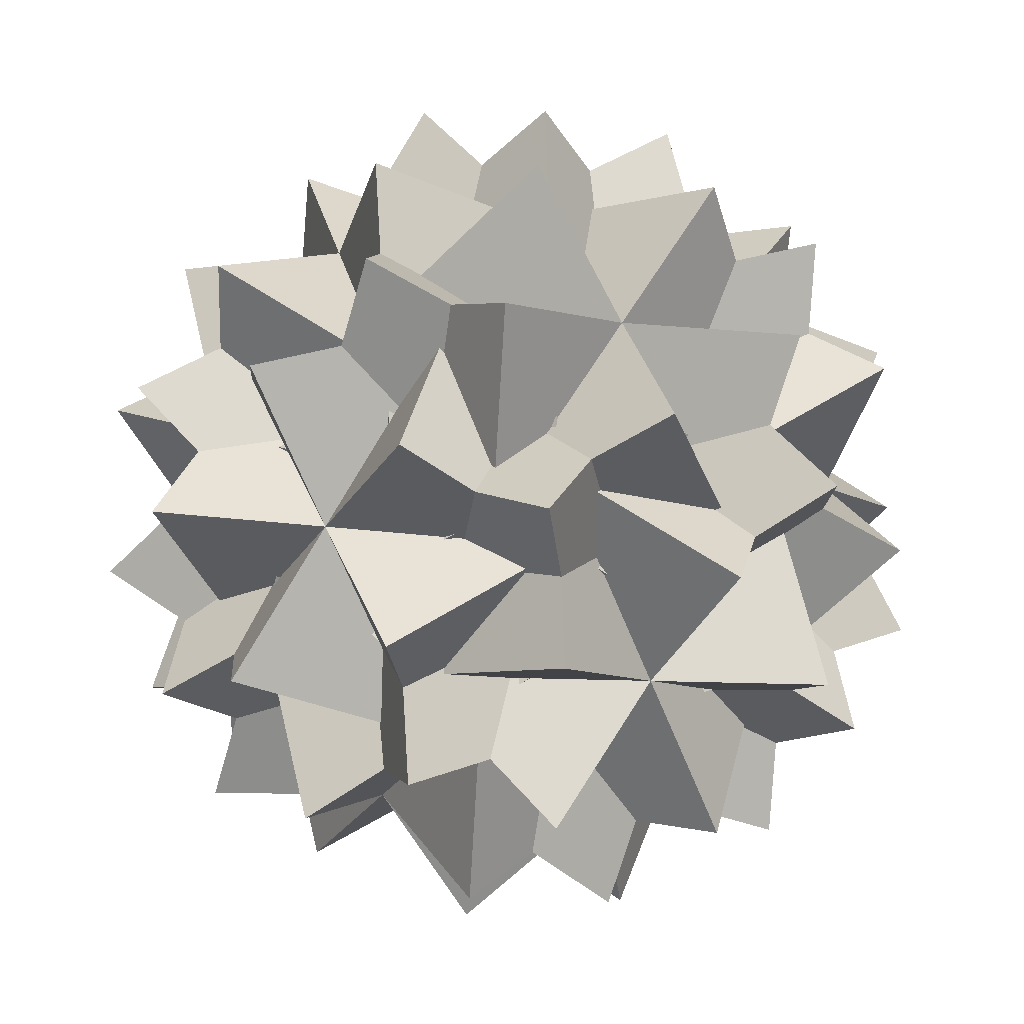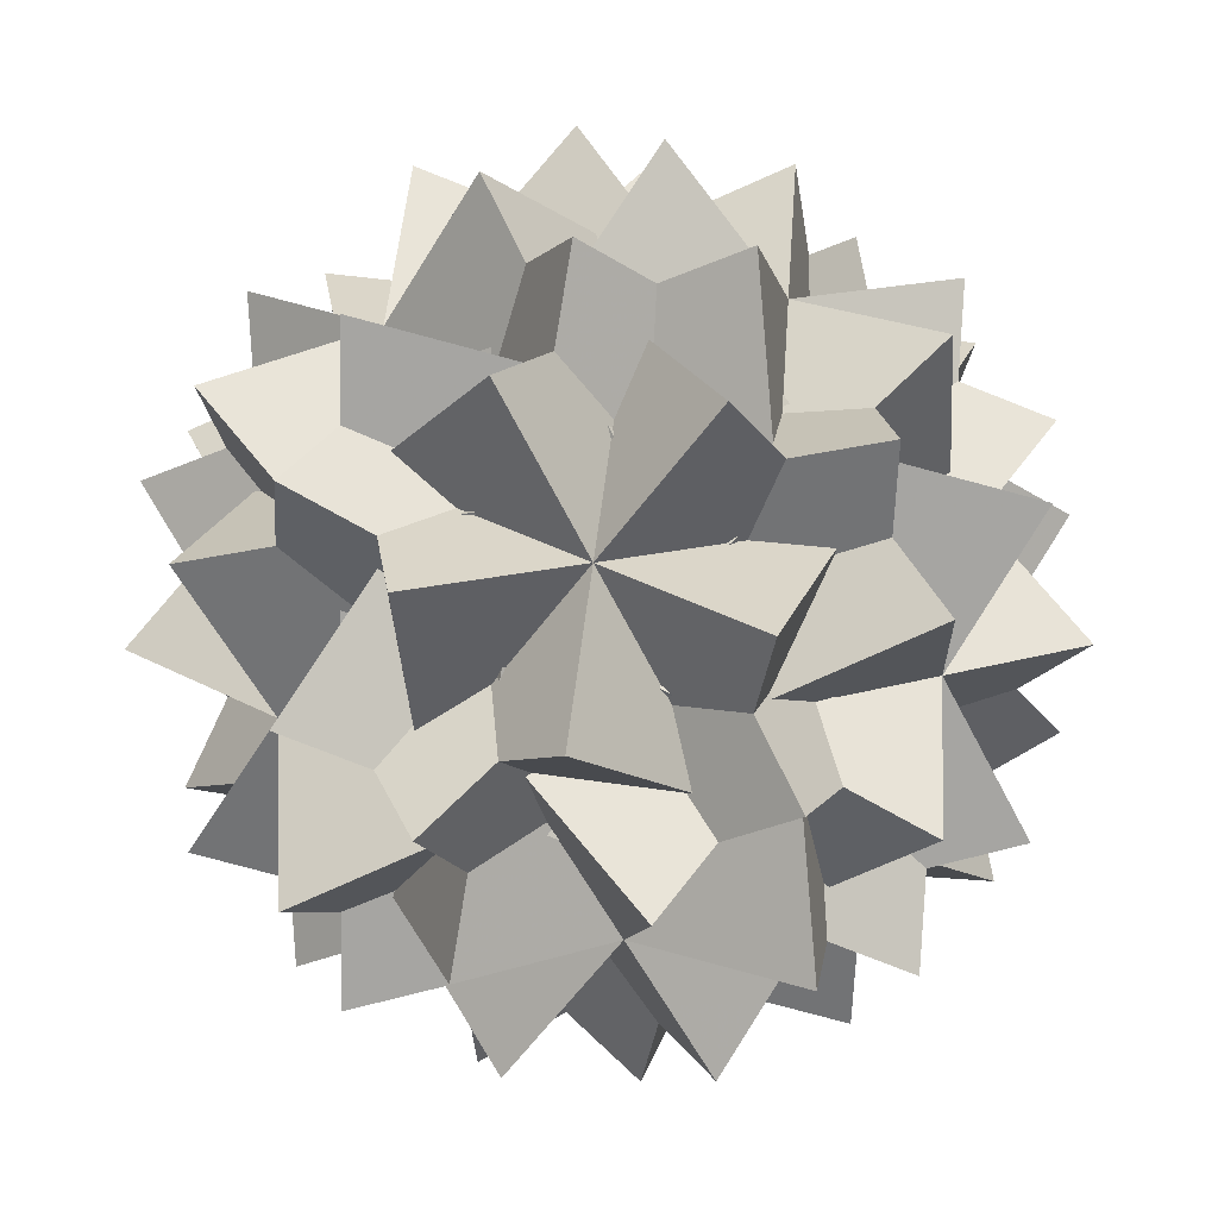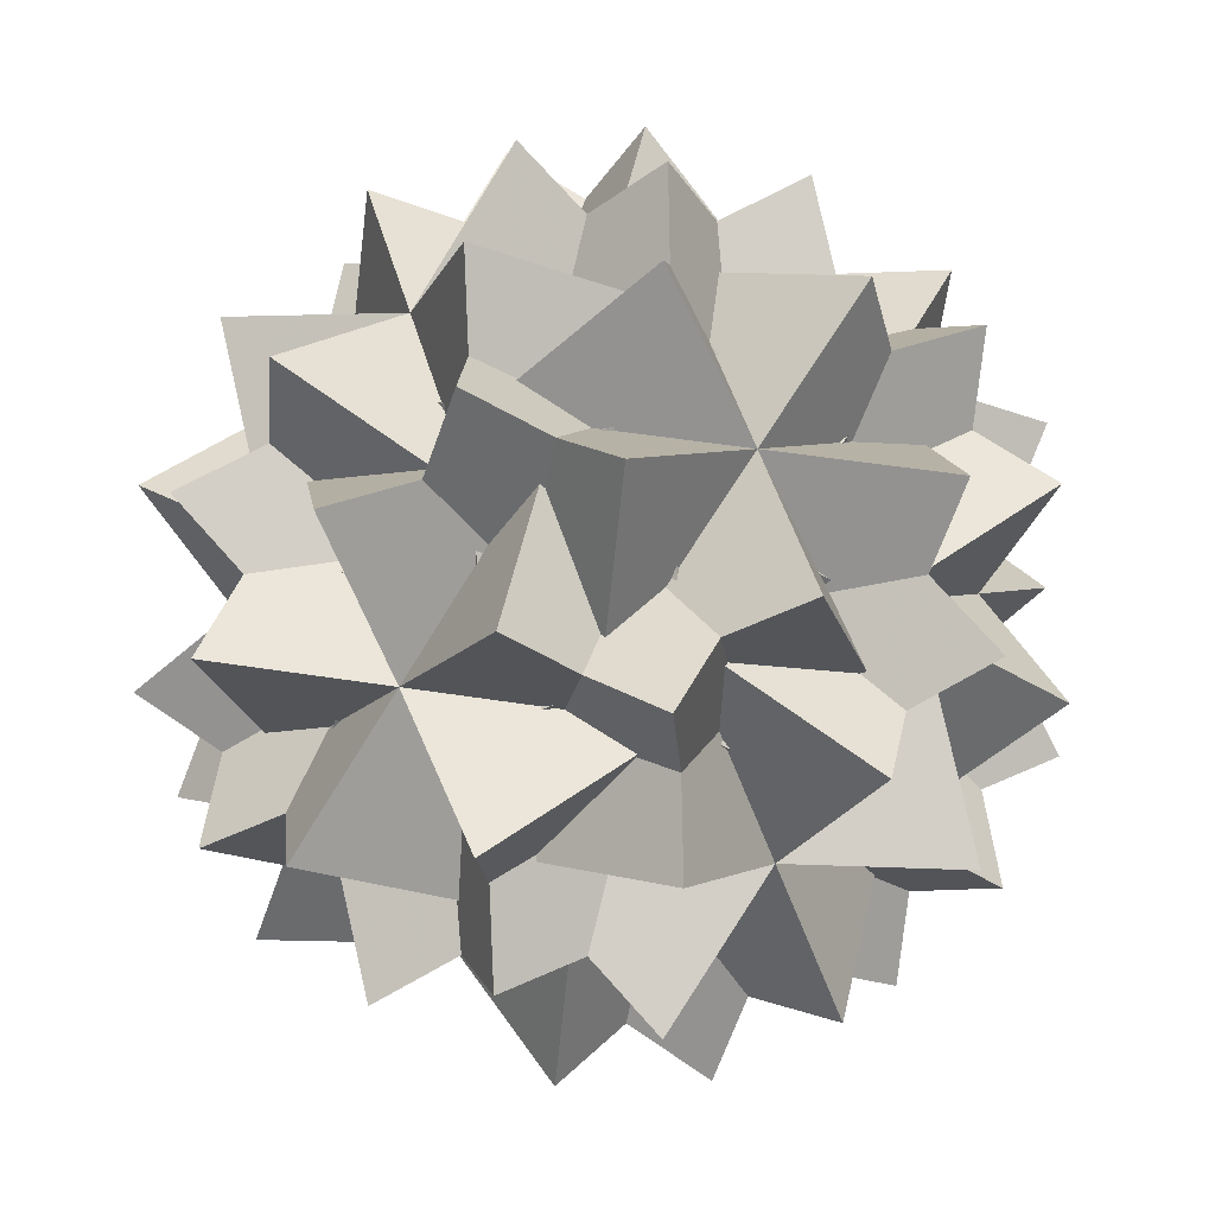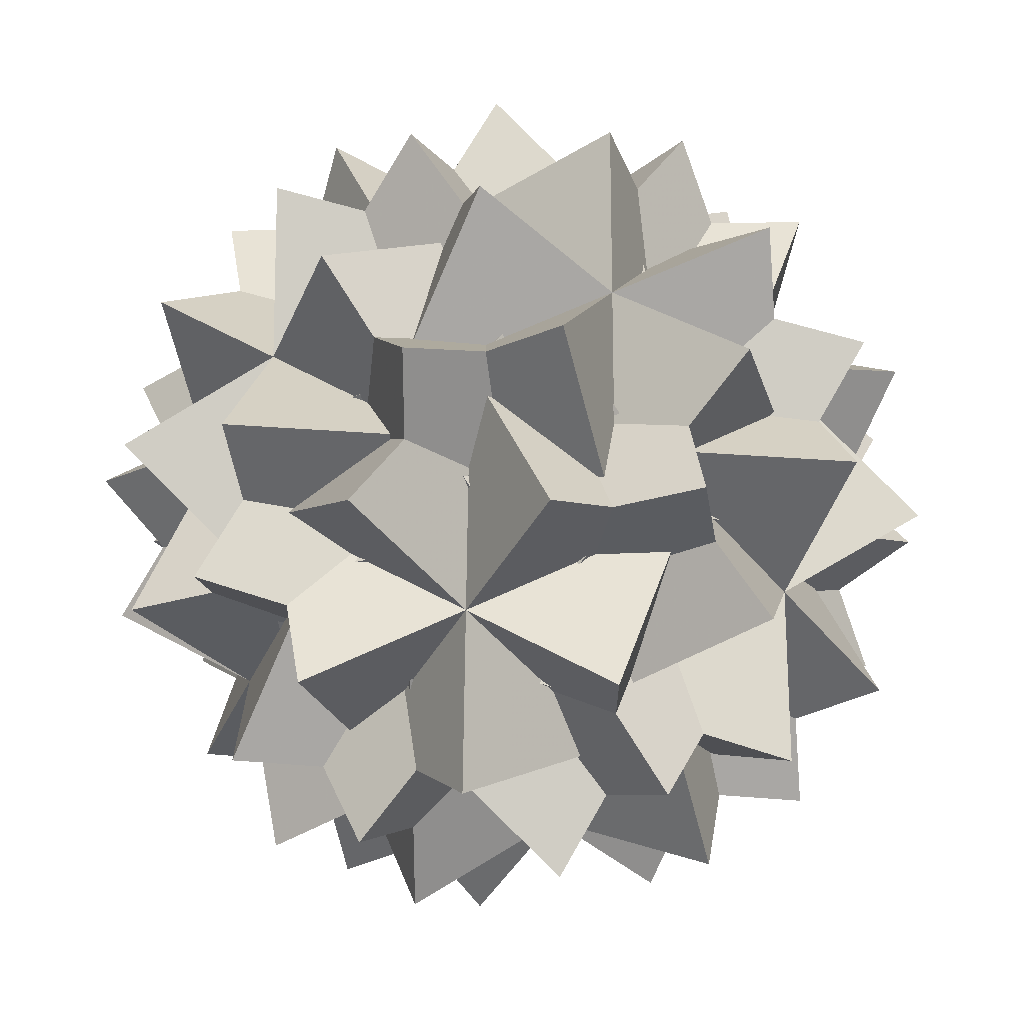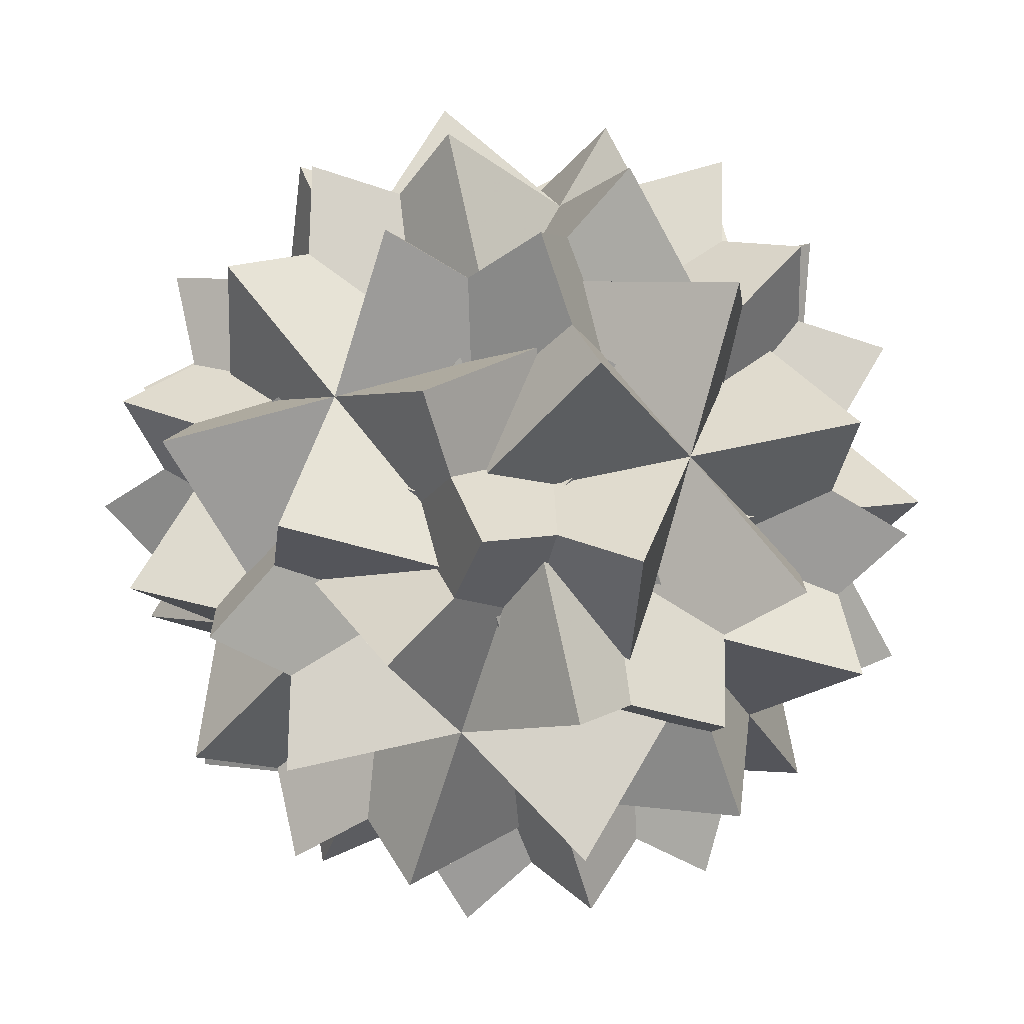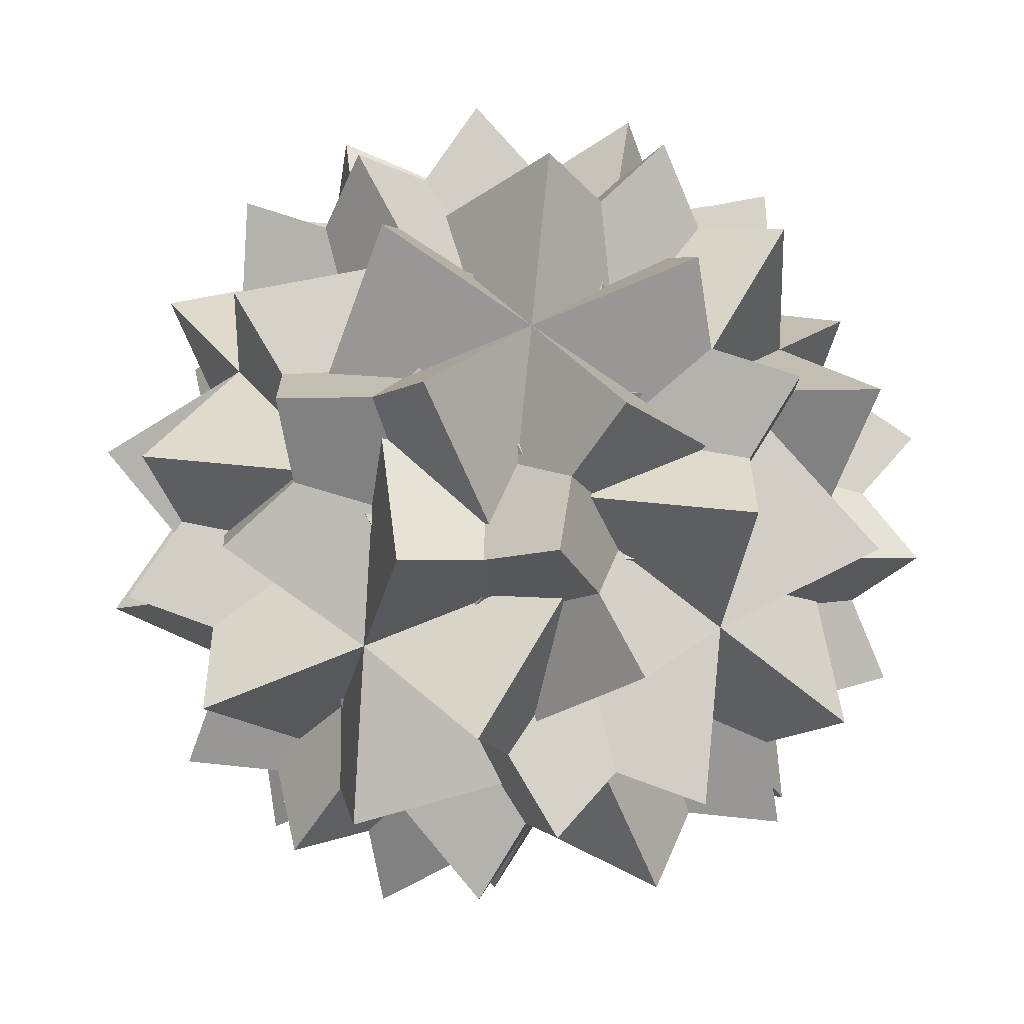
<metadata>
{"format":"obj","ext":"obj","renderer":"f3d","projection":"perspective","resolution":1024,"background":"white","views":[{"elev":-35.8,"azim":129.5,"up":"+Y"},{"elev":-64.7,"azim":4.1,"up":"+Y"},{"elev":-24.6,"azim":-53.2,"up":"+Y"},{"elev":-42.7,"azim":104.5,"up":"+Z"},{"elev":73.0,"azim":100.1,"up":"+Y"},{"elev":25.6,"azim":173.8,"up":"+Y"}]}
</metadata>
<code>
v -0.1534 0.3792 0.4075
v -0.1534 -0.3792 -0.4075
v 0.1534 -0.3792 0.4075
v 0.3792 -0.4075 0.1534
v -0.3792 -0.4075 -0.1534
v -0.3792 0.4075 0.1534
v 0.3792 0.4075 -0.1534
v -0.4075 0.1534 0.3792
v 0.4075 0.1534 -0.3792
v 0.4075 -0.1534 0.3792
v -0.4075 -0.1534 -0.3792
v 0.5393 -0 0.206
v 0.5393 -0 -0.206
v -0.5393 -0 0.206
v -0.5393 -0 -0.206
v 0 0.206 0.5393
v 0 0.206 -0.5393
v 0 -0.206 0.5393
v 0 -0.206 -0.5393
v 0.206 0.5393 0
v -0.206 0.5393 0
v 0.206 -0.5393 0
v -0.206 -0.5393 0
v 0 0.378 -0.2336
v 0 0.378 0.2336
v 0 -0.378 -0.2336
v 0 -0.378 0.2336
v 0.378 -0.2336 0
v -0.378 -0.2336 0
v 0.378 0.2336 0
v -0.378 0.2336 0
v -0.2336 -0 0.378
v -0.2336 -0 -0.378
v 0.2336 -0 0.378
v 0.2336 -0 -0.378
v -0.03749 0.5666 -0.1042
v 0.03749 0.5666 0.1042
v 0.03749 -0.5666 -0.1042
v -0.03749 -0.5666 0.1042
v -0.5666 -0.1042 0.03749
v 0.5666 -0.1042 -0.03749
v 0.5666 0.1042 0.03749
v -0.5666 0.1042 -0.03749
v 0.1042 0.03749 0.5666
v -0.1042 0.03749 -0.5666
v -0.1042 -0.03749 0.5666
v 0.1042 -0.03749 -0.5666
v -0.1968 0.1875 0.5093
v 0.1968 0.1875 -0.5093
v 0.1968 -0.1875 0.5093
v -0.1968 -0.1875 -0.5093
v 0.1875 0.5093 -0.1968
v -0.1875 0.5093 0.1968
v -0.1875 -0.5093 -0.1968
v 0.1875 -0.5093 0.1968
v 0.5093 -0.1968 0.1875
v -0.5093 -0.1968 -0.1875
v -0.5093 0.1968 0.1875
v 0.5093 0.1968 -0.1875
v -0.2107 0.4719 -0.2575
v 0.2107 0.4719 0.2575
v 0.2107 -0.4719 -0.2575
v -0.2107 -0.4719 0.2575
v 0.4719 -0.2575 -0.2107
v -0.4719 -0.2575 0.2107
v -0.4719 0.2575 -0.2107
v 0.4719 0.2575 0.2107
v -0.2575 -0.2107 0.4719
v 0.2575 -0.2107 -0.4719
v 0.2575 0.2107 0.4719
v -0.2575 0.2107 -0.4719
v 0.445 0.0927 0.356
v -0.445 0.0927 -0.356
v -0.445 -0.0927 0.356
v 0.445 -0.0927 -0.356
v -0.0927 0.356 -0.445
v 0.0927 0.356 0.445
v 0.0927 -0.356 -0.445
v -0.0927 -0.356 0.445
v -0.356 -0.445 0.0927
v 0.356 -0.445 -0.0927
v 0.356 0.445 0.0927
v -0.356 0.445 -0.0927
v -0.3333 -0.3333 -0.3333
v -0.3333 -0.3333 0.3333
v 0.3333 -0.3333 -0.3333
v 0.3333 -0.3333 0.3333
v -0.3333 0.3333 -0.3333
v -0.3333 0.3333 0.3333
v 0.3333 0.3333 -0.3333
v 0.3333 0.3333 0.3333
v 0.1534 0.3792 -0.4075
f 24 92 2 14 36
f 24 36 72 86 76
f 24 76 40 16 52
f 24 52 64 84 60
f 24 60 48 12 92
f 25 1 3 13 37
f 25 37 73 85 77
f 25 77 41 17 53
f 25 53 65 87 61
f 25 61 49 15 1
f 26 2 92 12 38
f 26 38 74 88 78
f 26 78 42 18 54
f 26 54 66 90 62
f 26 62 50 14 2
f 27 3 1 15 39
f 27 39 75 91 79
f 27 79 43 19 55
f 27 55 67 89 63
f 27 63 51 13 3
f 28 4 5 17 41
f 28 41 77 85 81
f 28 81 45 20 56
f 28 56 68 84 64
f 28 64 52 16 4
f 29 5 4 16 40
f 29 40 76 86 80
f 29 80 44 21 57
f 29 57 69 87 65
f 29 65 53 17 5
f 30 7 6 18 42
f 30 42 78 88 82
f 30 82 46 22 59
f 30 59 71 89 67
f 30 67 55 19 7
f 31 6 7 19 43
f 31 43 79 91 83
f 31 83 47 23 58
f 31 58 70 90 66
f 31 66 54 18 6
f 32 8 11 22 46
f 32 46 82 88 74
f 32 74 38 12 48
f 32 48 60 84 68
f 32 68 56 20 8
f 33 11 8 20 45
f 33 45 81 85 73
f 33 73 37 13 51
f 33 51 63 89 71
f 33 71 59 22 11
f 34 10 9 21 44
f 34 44 80 86 72
f 34 72 36 14 50
f 34 50 62 90 70
f 34 70 58 23 10
f 35 9 10 23 47
f 35 47 83 91 75
f 35 75 39 15 49
f 35 49 61 87 69
f 35 69 57 21 9

</code>
